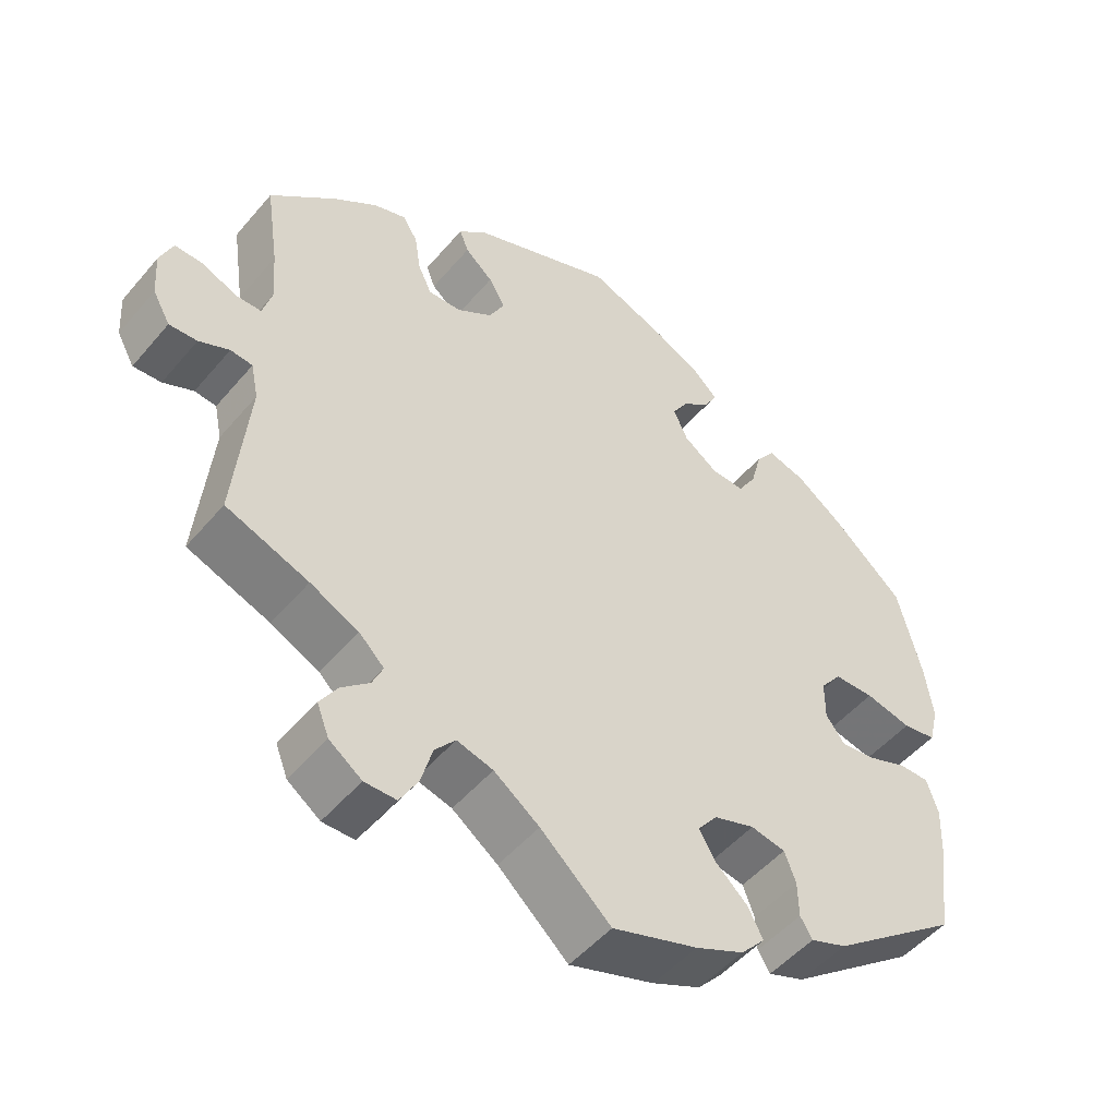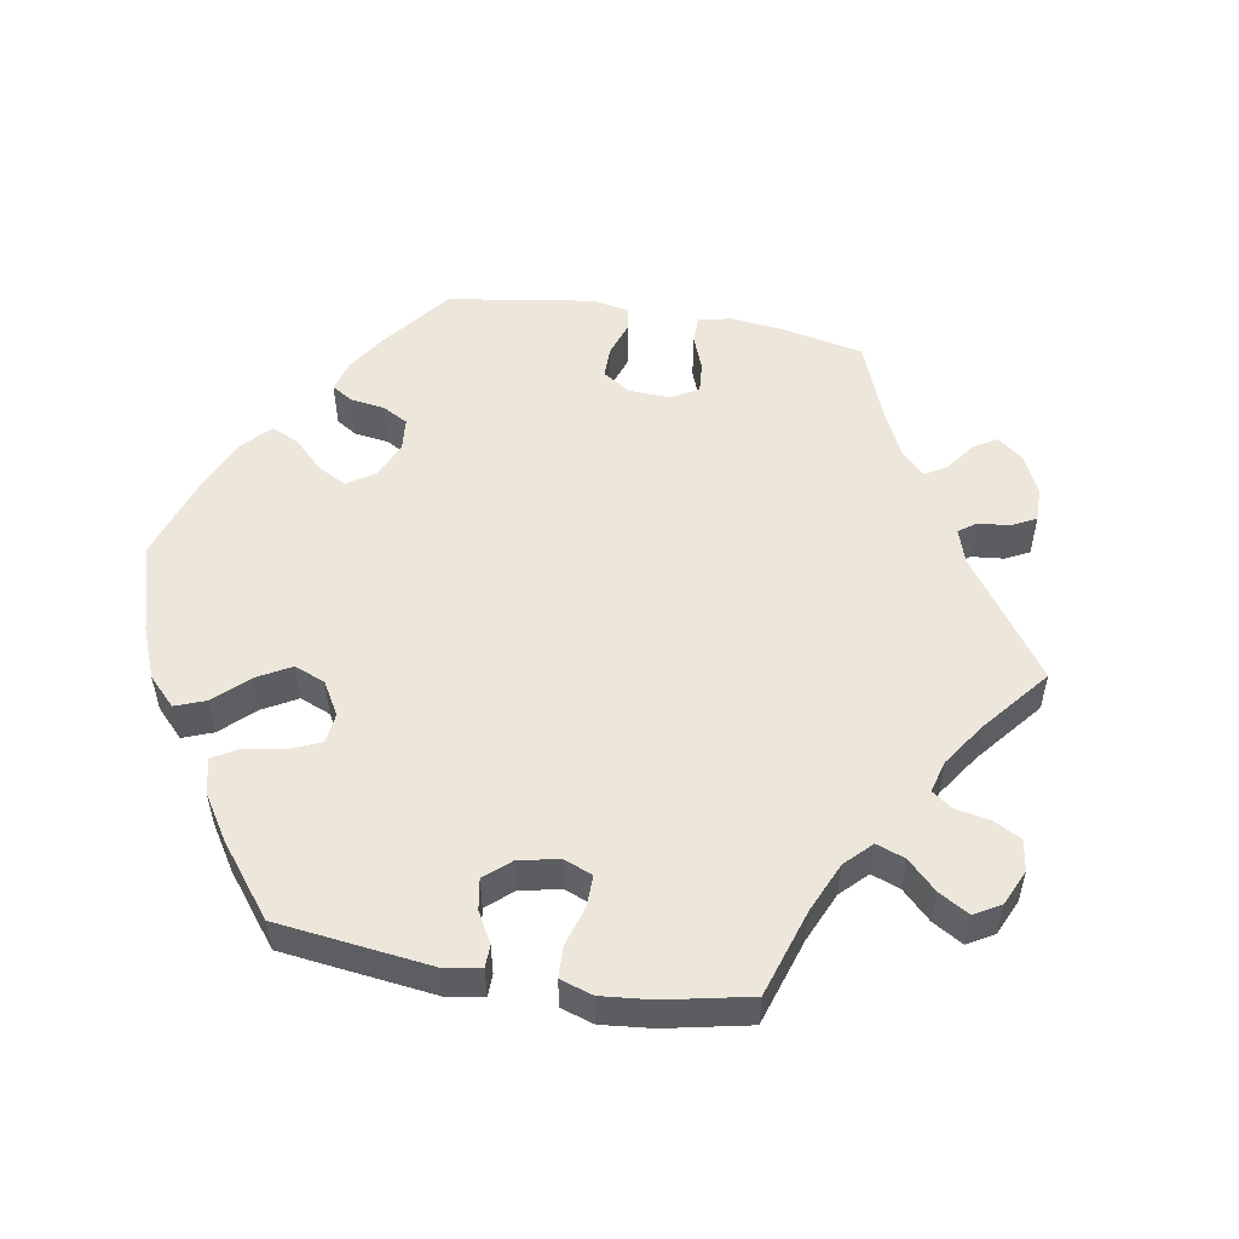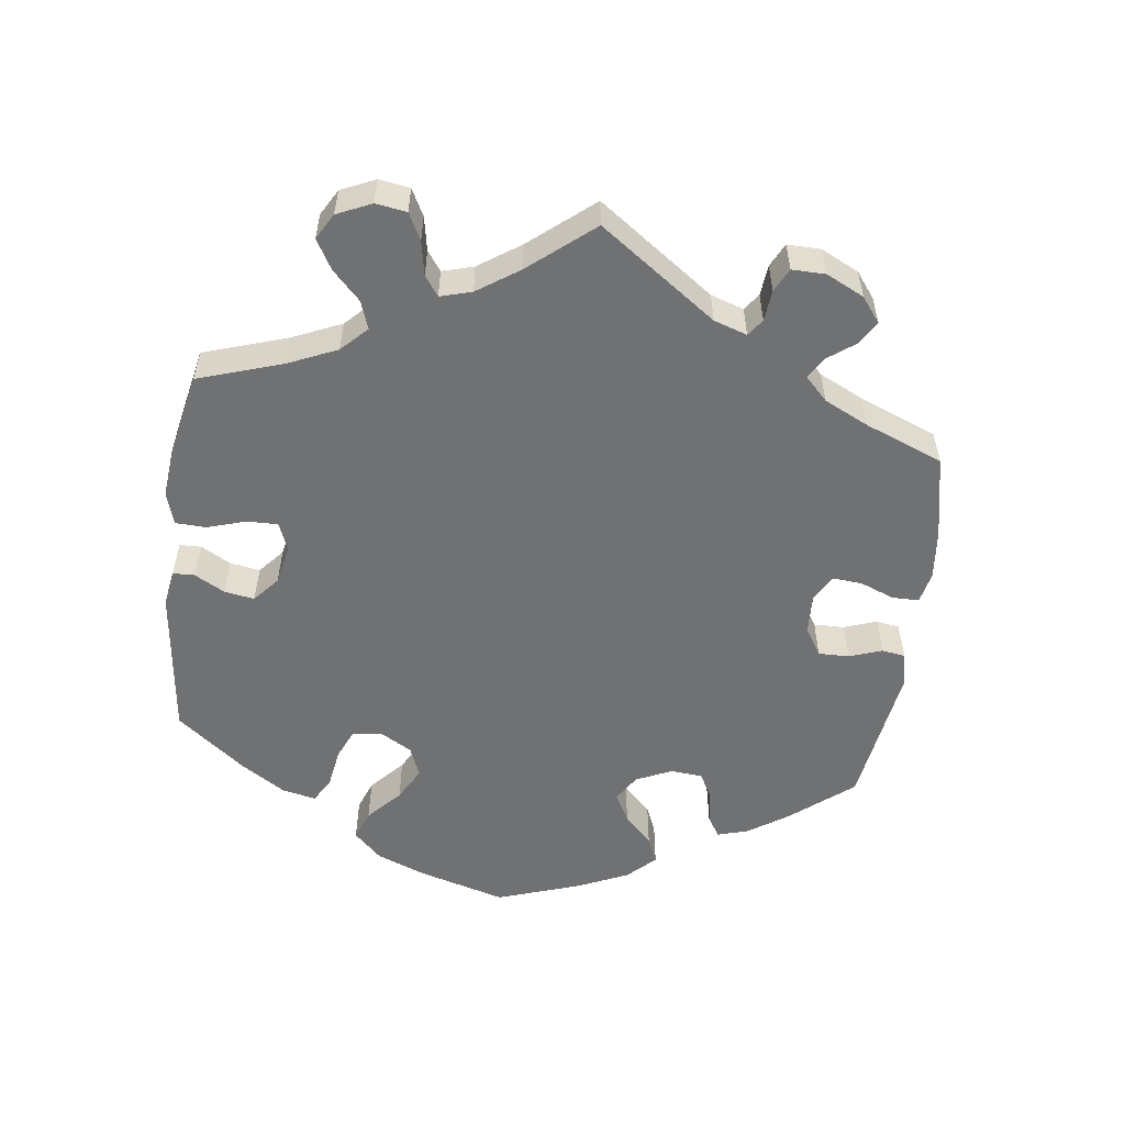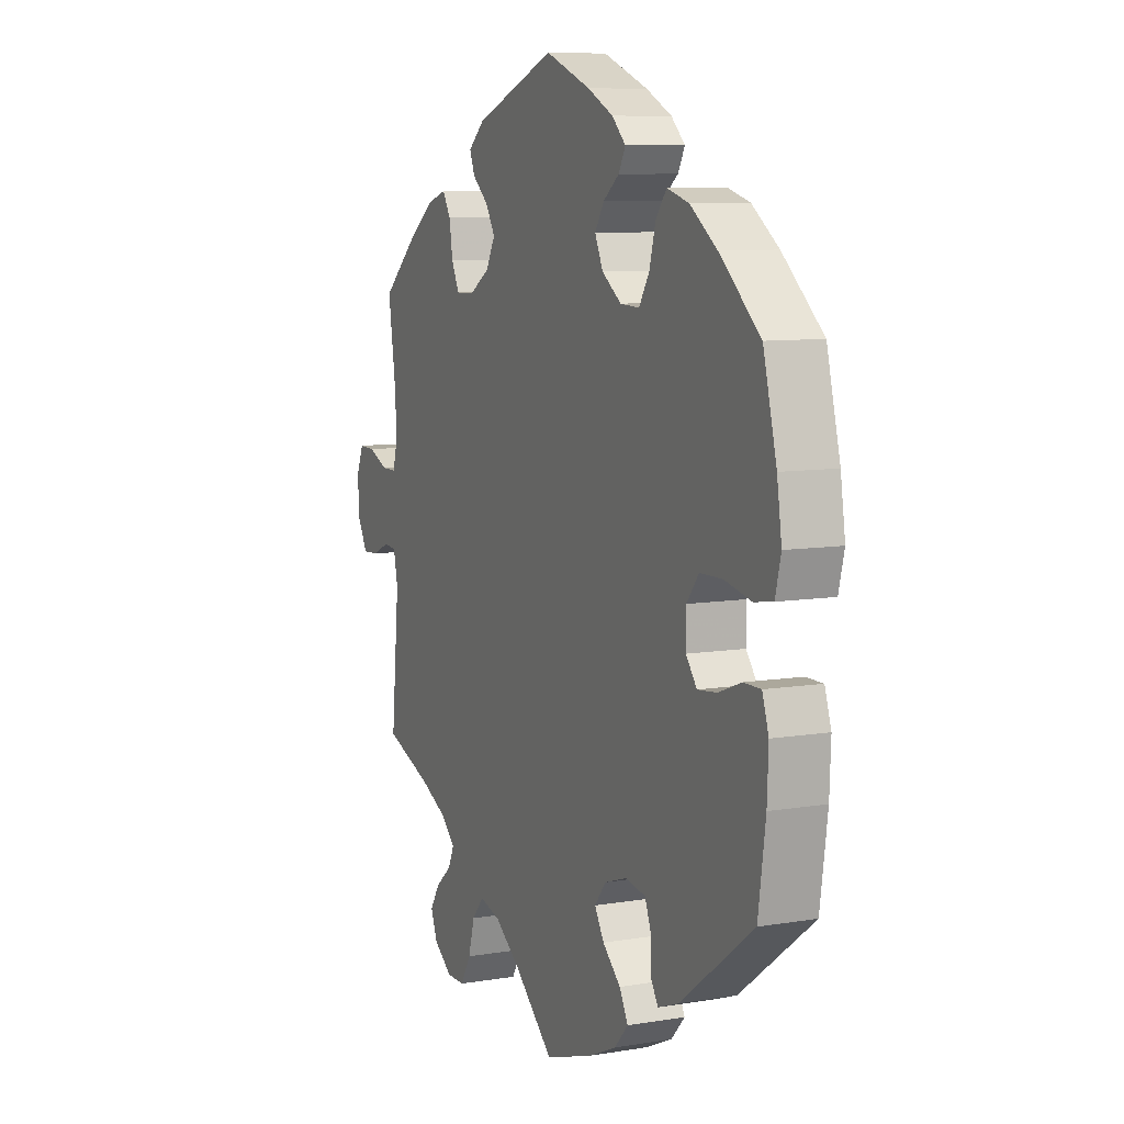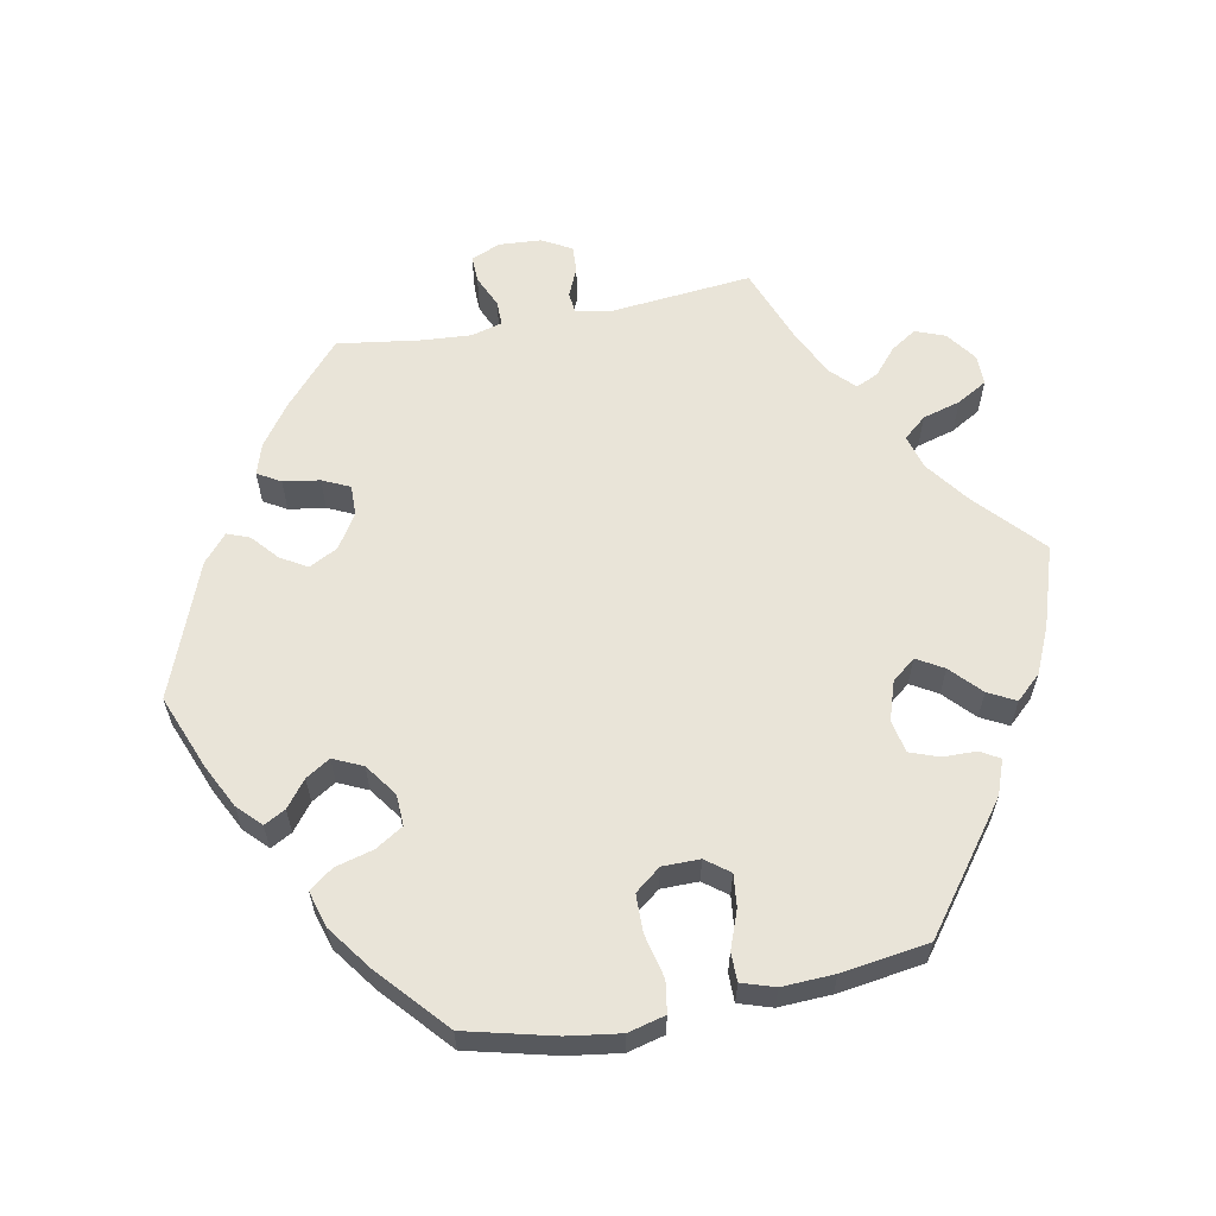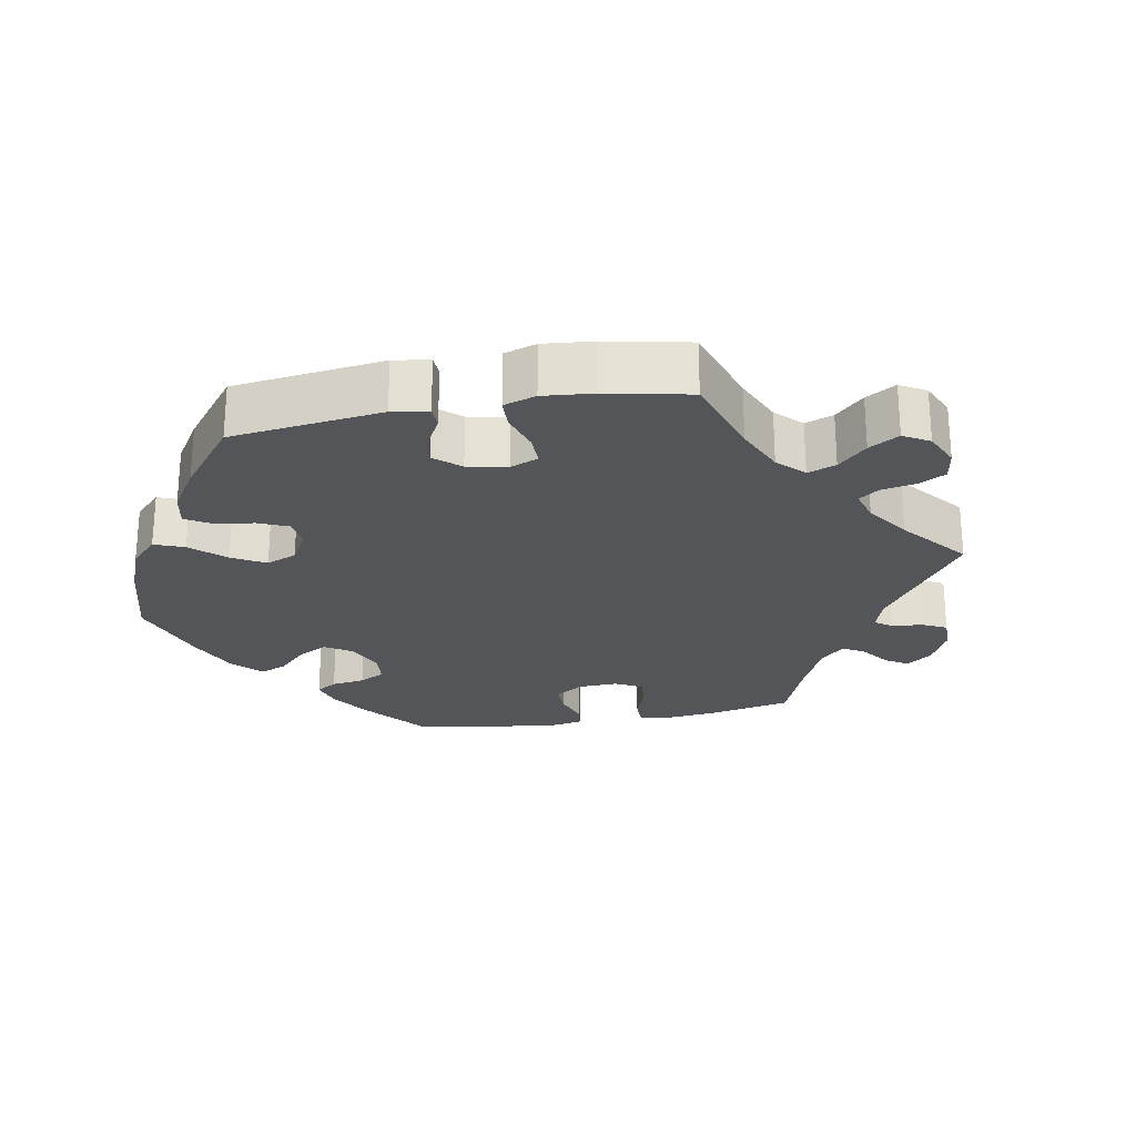
<metadata>
{"format":"obj","ext":"obj","renderer":"f3d","projection":"perspective","resolution":1024,"background":"white","views":[{"elev":-50.0,"azim":-38.5,"up":"+Z"},{"elev":53.5,"azim":159.8,"up":"+Y"},{"elev":-55.2,"azim":-127.3,"up":"+Y"},{"elev":8.5,"azim":65.5,"up":"+Z"},{"elev":60.7,"azim":78.9,"up":"+Y"},{"elev":-24.7,"azim":160.6,"up":"+Y"}]}
</metadata>
<code>
v 0.104 0.07 0.537
v 0.164 0.07 0.507
v 0.196 0.07 0.476
v 0.18 0.07 0.446
v 0.143 0.07 0.417
v 0.122 0.07 0.383
v 0.141 0.07 0.342
v 0.186 0.07 0.31
v 0.23 0.07 0.308
v 0.254 0.07 0.347
v 0.268 0.07 0.4
v 0.293 0.07 0.433
v 0.344 0.07 0.418
v 0.406 0.07 0.373
v 0.5 0.07 0.29
v 0.531 0.07 0.167
v 0.542 0.07 0.093
v 0.529 0.07 0.041
v 0.485 0.07 0.034
v 0.424 0.07 0.048
v 0.371 0.07 0.047
v 0.343 0.07 0.011
v 0.343 0.07 -0.041
v 0.368 0.07 -0.074
v 0.413 0.07 -0.069
v 0.466 0.07 -0.049
v 0.506 0.07 -0.049
v 0.521 0.07 -0.095
v 0.518 0.07 -0.168
v 0.501 0.07 -0.289
v 0.331 0.07 -0.417
v 0.283 0.07 -0.435
v 0.267 0.07 -0.409
v 0.266 0.07 -0.361
v 0.251 0.07 -0.321
v 0.205 0.07 -0.312
v 0.151 0.07 -0.33
v 0.125 0.07 -0.363
v 0.147 0.07 -0.4
v 0.189 0.07 -0.439
v 0.209 0.07 -0.477
v 0.177 0.07 -0.512
v 0.113 0.07 -0.541
v 0 0.07 -0.578
v -0.093 0.07 -0.494
v -0.153 0.07 -0.45
v -0.201 0.07 -0.437
v -0.228 0.07 -0.469
v -0.243 0.07 -0.522
v -0.267 0.07 -0.564
v -0.309 0.07 -0.564
v -0.352 0.07 -0.533
v -0.368 0.07 -0.492
v -0.345 0.07 -0.456
v -0.308 0.07 -0.424
v -0.294 0.07 -0.393
v -0.327 0.07 -0.361
v -0.391 0.07 -0.33
v -0.5 0.07 -0.289
v -0.481 0.07 -0.09
v -0.491 0.07 -0.042
v -0.52 0.07 -0.039
v -0.56 0.07 -0.057
v -0.597 0.07 -0.059
v -0.62 0.07 -0.018
v -0.624 0.07 0.041
v -0.607 0.07 0.082
v -0.57 0.07 0.081
v -0.524 0.07 0.061
v -0.49 0.07 0.061
v -0.478 0.07 0.104
v -0.483 0.07 0.173
v -0.5 0.07 0.289
v -0.412 0.07 0.367
v -0.355 0.07 0.408
v -0.312 0.07 0.422
v -0.293 0.07 0.39
v -0.285 0.07 0.339
v -0.267 0.07 0.301
v -0.224 0.07 0.302
v -0.177 0.07 0.332
v -0.156 0.07 0.372
v -0.178 0.07 0.409
v -0.215 0.07 0.441
v -0.227 0.07 0.472
v -0.189 0.07 0.505
v -0.001 0.07 0.578
v 0.104 0 0.537
v 0.164 0 0.507
v 0.196 0 0.476
v 0.18 0 0.446
v 0.143 0 0.417
v 0.122 0 0.383
v 0.141 0 0.342
v 0.186 0 0.31
v 0.23 0 0.308
v 0.254 0 0.347
v 0.268 0 0.4
v 0.293 0 0.433
v 0.344 0 0.418
v 0.406 0 0.373
v 0.5 0 0.29
v 0.531 0 0.167
v 0.542 0 0.093
v 0.529 0 0.041
v 0.485 0 0.034
v 0.424 0 0.048
v 0.371 0 0.047
v 0.343 0 0.011
v 0.343 0 -0.041
v 0.368 0 -0.074
v 0.413 0 -0.069
v 0.466 0 -0.049
v 0.506 0 -0.049
v 0.521 0 -0.095
v 0.518 0 -0.168
v 0.501 0 -0.289
v 0.331 0 -0.417
v 0.283 0 -0.435
v 0.267 0 -0.409
v 0.266 0 -0.361
v 0.251 0 -0.321
v 0.205 0 -0.312
v 0.151 0 -0.33
v 0.125 0 -0.363
v 0.147 0 -0.4
v 0.189 0 -0.439
v 0.209 0 -0.477
v 0.177 0 -0.512
v 0.113 0 -0.541
v 0 0 -0.578
v -0.093 0 -0.494
v -0.153 0 -0.45
v -0.201 0 -0.437
v -0.228 0 -0.469
v -0.243 0 -0.522
v -0.267 0 -0.564
v -0.309 0 -0.564
v -0.352 0 -0.533
v -0.368 0 -0.492
v -0.345 0 -0.456
v -0.308 0 -0.424
v -0.294 0 -0.393
v -0.327 0 -0.361
v -0.391 0 -0.33
v -0.5 0 -0.289
v -0.481 0 -0.09
v -0.491 0 -0.042
v -0.52 0 -0.039
v -0.56 0 -0.057
v -0.597 0 -0.059
v -0.62 0 -0.018
v -0.624 0 0.041
v -0.607 0 0.082
v -0.57 0 0.081
v -0.524 0 0.061
v -0.49 0 0.061
v -0.478 0 0.104
v -0.483 0 0.173
v -0.5 0 0.289
v -0.412 0 0.367
v -0.355 0 0.408
v -0.312 0 0.422
v -0.293 0 0.39
v -0.285 0 0.339
v -0.267 0 0.301
v -0.224 0 0.302
v -0.177 0 0.332
v -0.156 0 0.372
v -0.178 0 0.409
v -0.215 0 0.441
v -0.227 0 0.472
v -0.189 0 0.505
v -0.001 0 0.578
f 83 84 85 86
f 82 83 86 87
f 81 82 87 1
f 75 76 77 78
f 75 78 79
f 72 73 74 75
f 71 72 75 79
f 70 71 79 80
f 66 67 68 69
f 66 69 70
f 65 66 70
f 62 63 64 65
f 61 62 65 70
f 60 61 70 80
f 58 59 60 80
f 52 53 54 55
f 52 55 56
f 51 52 56
f 48 49 50 51
f 47 48 51 56
f 46 47 56 57
f 42 43 44 45
f 42 45 46
f 39 40 41 42
f 38 39 42 46
f 37 38 46 57
f 31 32 33 34
f 31 34 35
f 30 31 35
f 29 30 35 36
f 25 26 27 28
f 24 25 28 29
f 17 18 19 20
f 17 20 21
f 16 17 21
f 15 16 21
f 14 15 21 22
f 10 11 12 13
f 9 10 13 14
f 2 3 4 5
f 81 1 2 5
f 81 5 6
f 80 81 6 7
f 58 80 7 8
f 57 58 8 9
f 24 29 36 37
f 23 24 37 57
f 22 23 57 9
f 9 14 22
f 173 172 171 170
f 174 173 170 169
f 88 174 169 168
f 165 164 163 162
f 166 165 162
f 162 161 160 159
f 166 162 159 158
f 167 166 158 157
f 156 155 154 153
f 157 156 153
f 157 153 152
f 152 151 150 149
f 157 152 149 148
f 167 157 148 147
f 167 147 146 145
f 142 141 140 139
f 143 142 139
f 143 139 138
f 138 137 136 135
f 143 138 135 134
f 144 143 134 133
f 132 131 130 129
f 133 132 129
f 129 128 127 126
f 133 129 126 125
f 144 133 125 124
f 121 120 119 118
f 122 121 118
f 122 118 117
f 123 122 117 116
f 115 114 113 112
f 116 115 112 111
f 107 106 105 104
f 108 107 104
f 108 104 103
f 108 103 102
f 109 108 102 101
f 100 99 98 97
f 101 100 97 96
f 92 91 90 89
f 92 89 88 168
f 93 92 168
f 94 93 168 167
f 95 94 167 145
f 96 95 145 144
f 124 123 116 111
f 144 124 111 110
f 96 144 110 109
f 109 101 96
f 1 88 89 2
f 2 89 90 3
f 3 90 91 4
f 4 91 92 5
f 5 92 93 6
f 6 93 94 7
f 7 94 95 8
f 8 95 96 9
f 9 96 97 10
f 10 97 98 11
f 11 98 99 12
f 12 99 100 13
f 13 100 101 14
f 14 101 102 15
f 15 102 103 16
f 16 103 104 17
f 17 104 105 18
f 18 105 106 19
f 19 106 107 20
f 20 107 108 21
f 21 108 109 22
f 22 109 110 23
f 23 110 111 24
f 24 111 112 25
f 25 112 113 26
f 26 113 114 27
f 27 114 115 28
f 28 115 116 29
f 29 116 117 30
f 30 117 118 31
f 31 118 119 32
f 32 119 120 33
f 33 120 121 34
f 34 121 122 35
f 35 122 123 36
f 36 123 124 37
f 37 124 125 38
f 38 125 126 39
f 39 126 127 40
f 40 127 128 41
f 41 128 129 42
f 42 129 130 43
f 43 130 131 44
f 44 131 132 45
f 45 132 133 46
f 46 133 134 47
f 47 134 135 48
f 48 135 136 49
f 49 136 137 50
f 50 137 138 51
f 51 138 139 52
f 52 139 140 53
f 53 140 141 54
f 54 141 142 55
f 55 142 143 56
f 56 143 144 57
f 57 144 145 58
f 58 145 146 59
f 59 146 147 60
f 60 147 148 61
f 61 148 149 62
f 62 149 150 63
f 63 150 151 64
f 64 151 152 65
f 65 152 153 66
f 66 153 154 67
f 67 154 155 68
f 68 155 156 69
f 69 156 157 70
f 70 157 158 71
f 71 158 159 72
f 72 159 160 73
f 73 160 161 74
f 74 161 162 75
f 75 162 163 76
f 76 163 164 77
f 77 164 165 78
f 78 165 166 79
f 79 166 167 80
f 80 167 168 81
f 81 168 169 82
f 82 169 170 83
f 83 170 171 84
f 84 171 172 85
f 85 172 173 86
f 86 173 174 87
f 87 174 88 1

</code>
